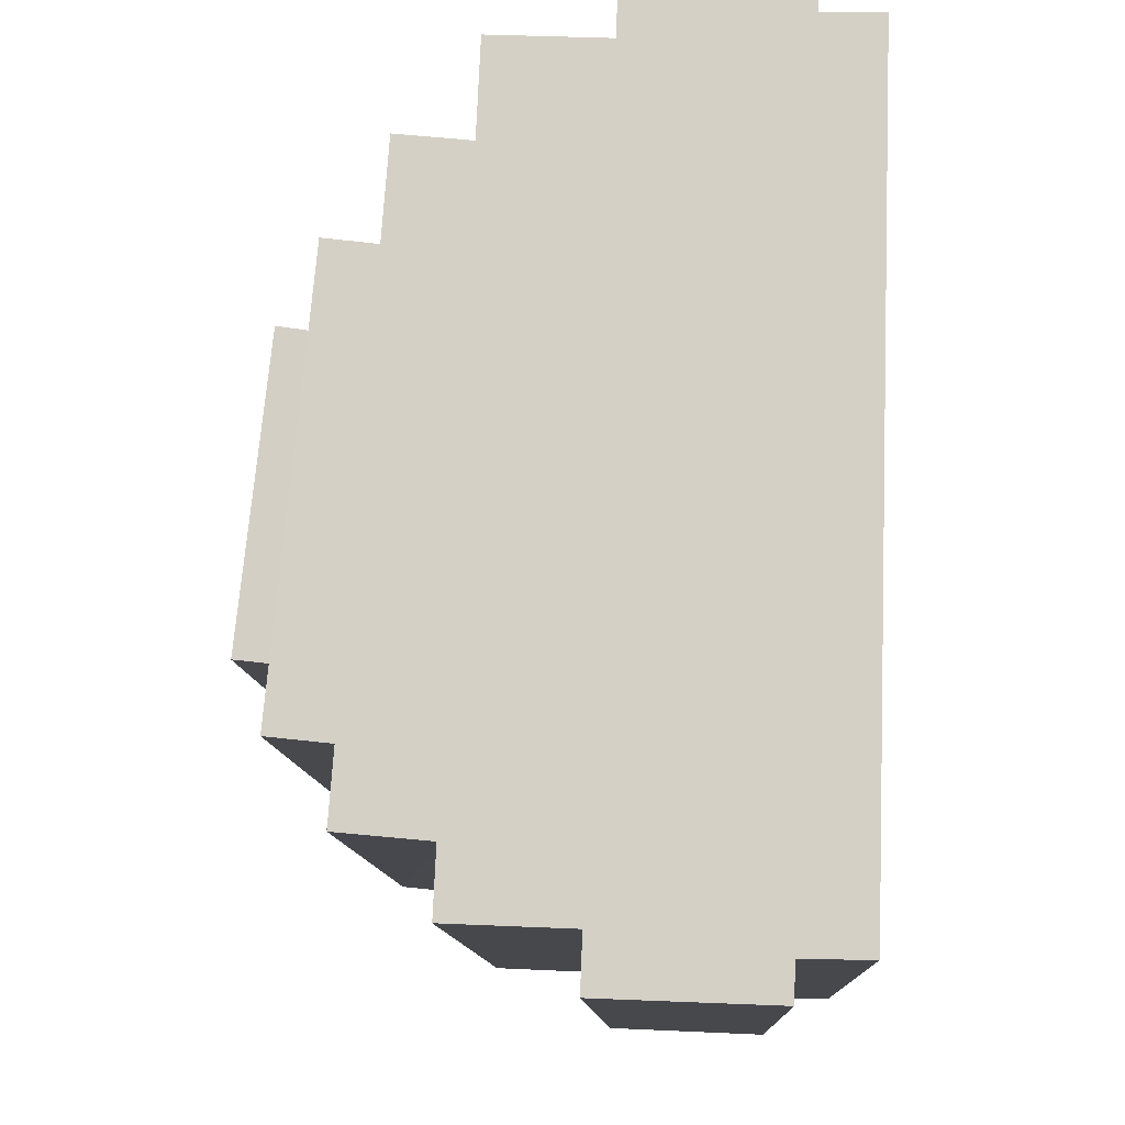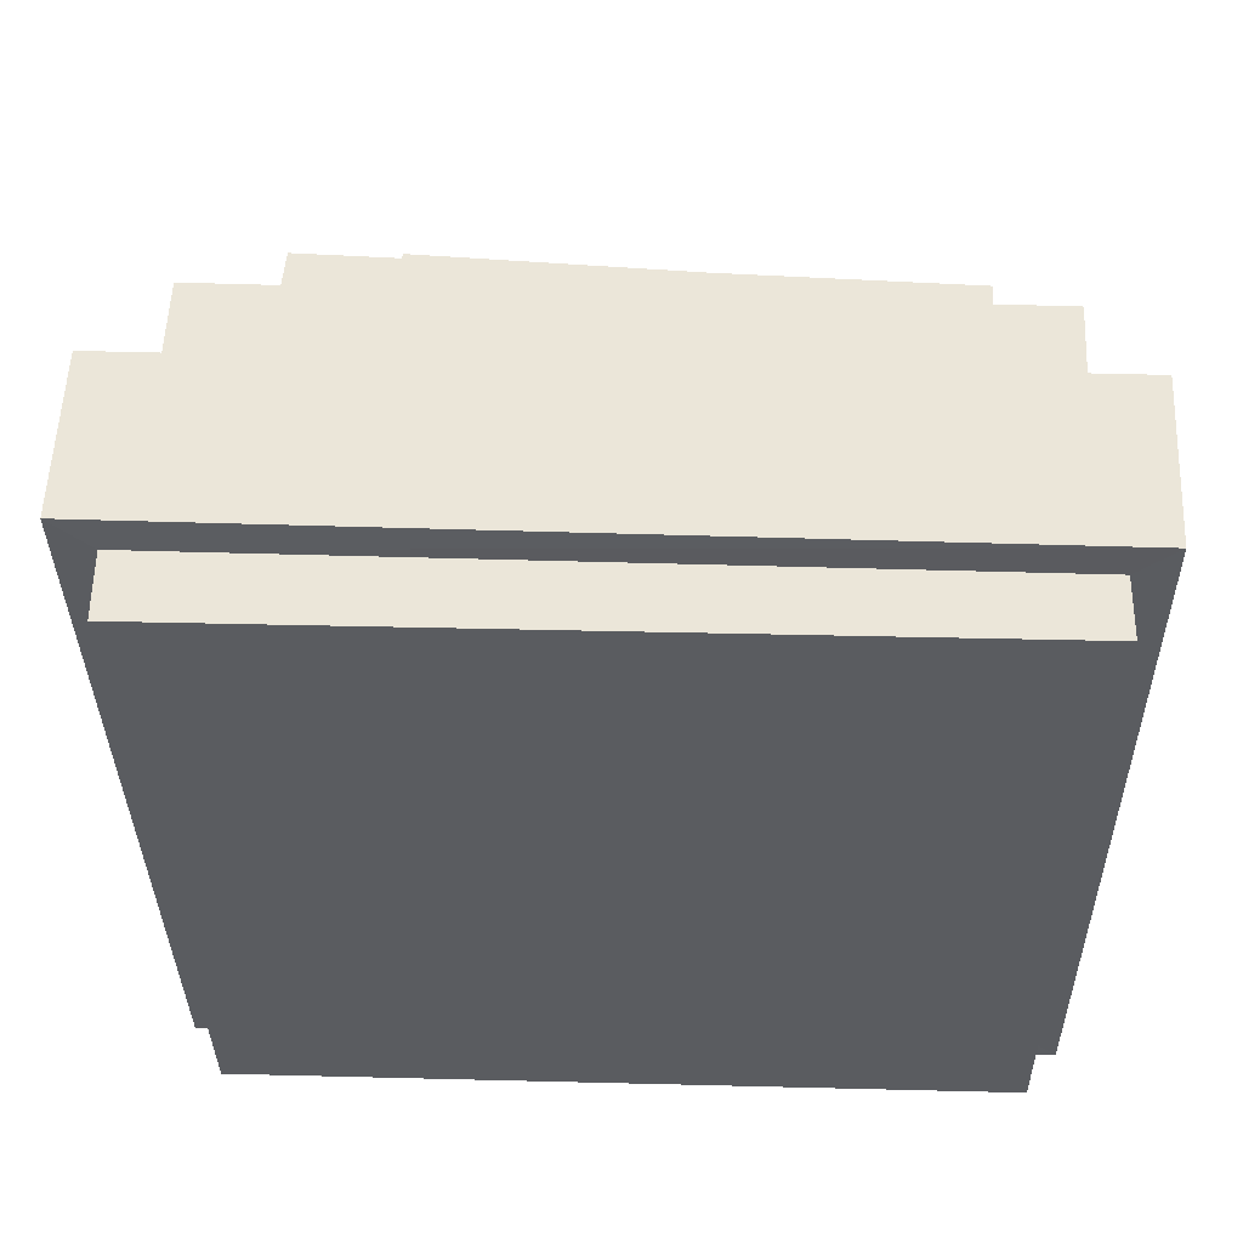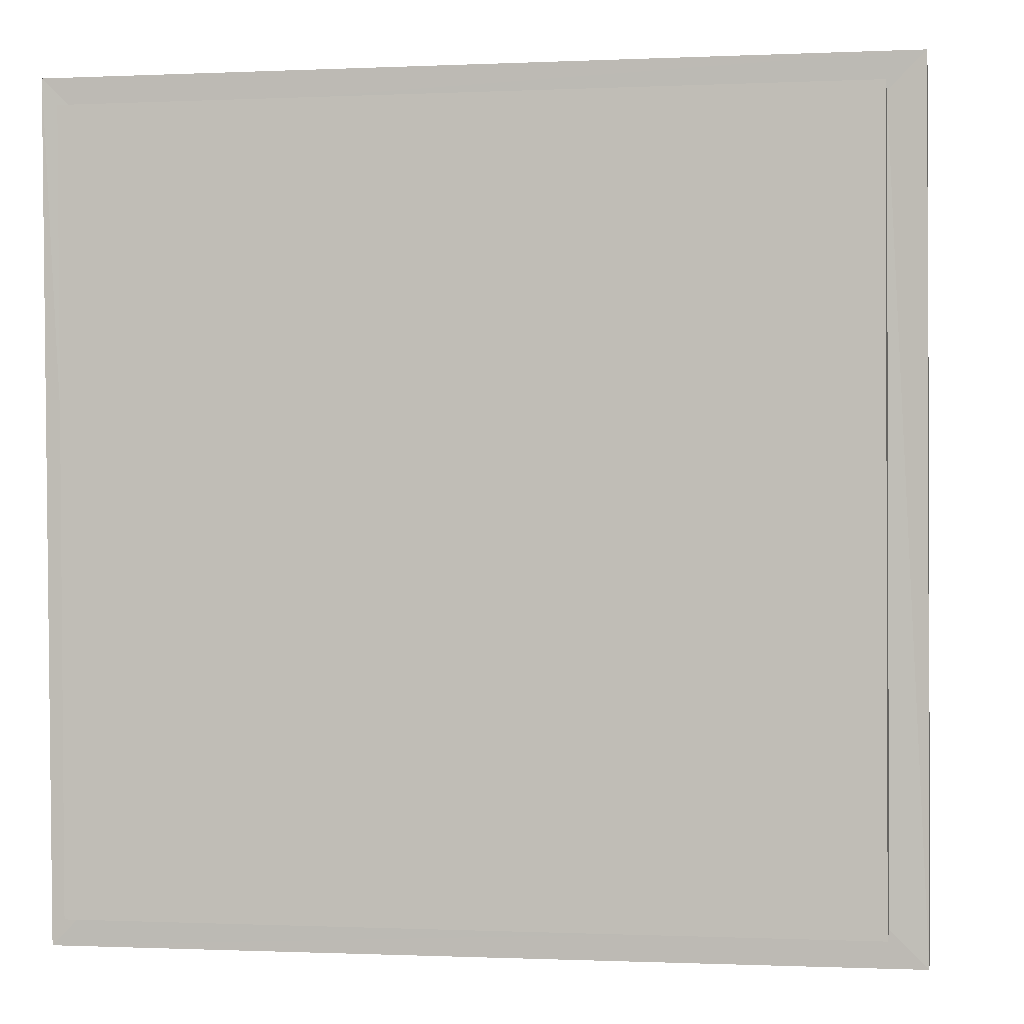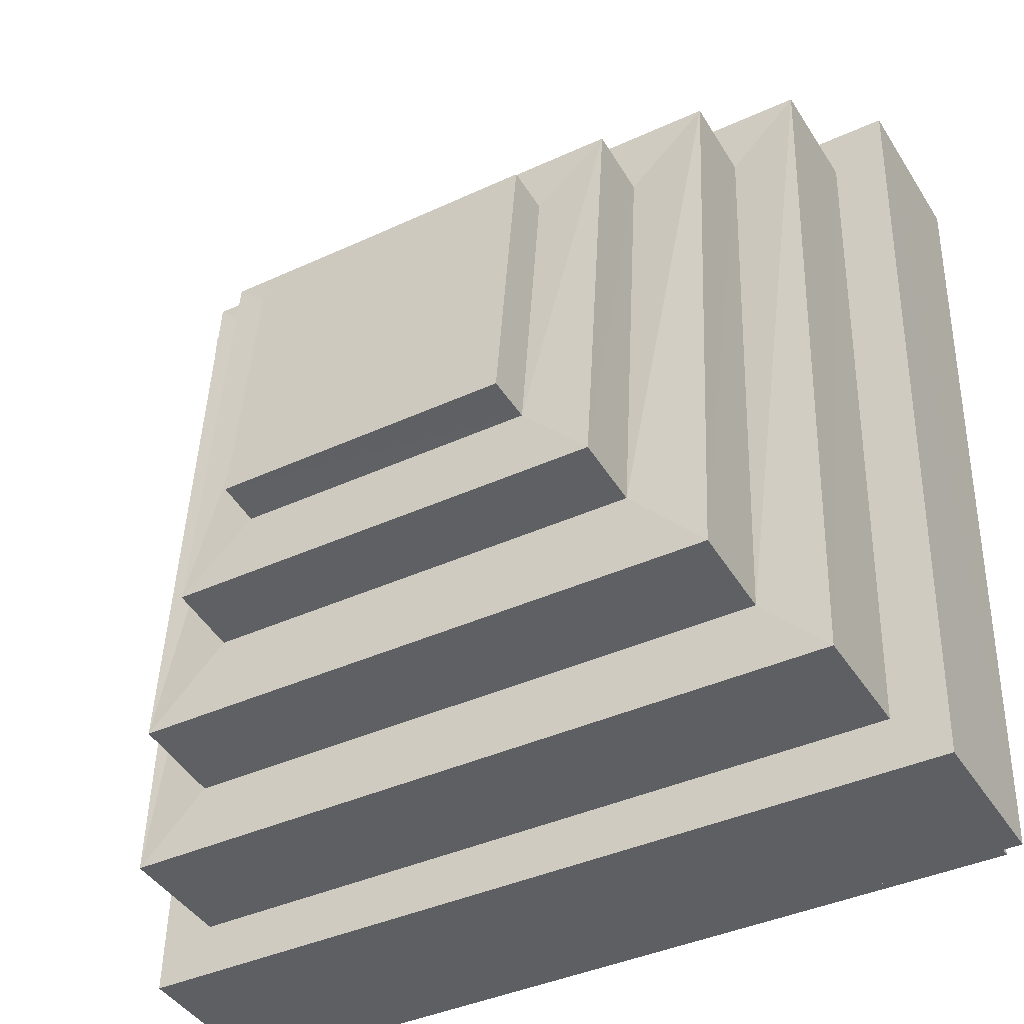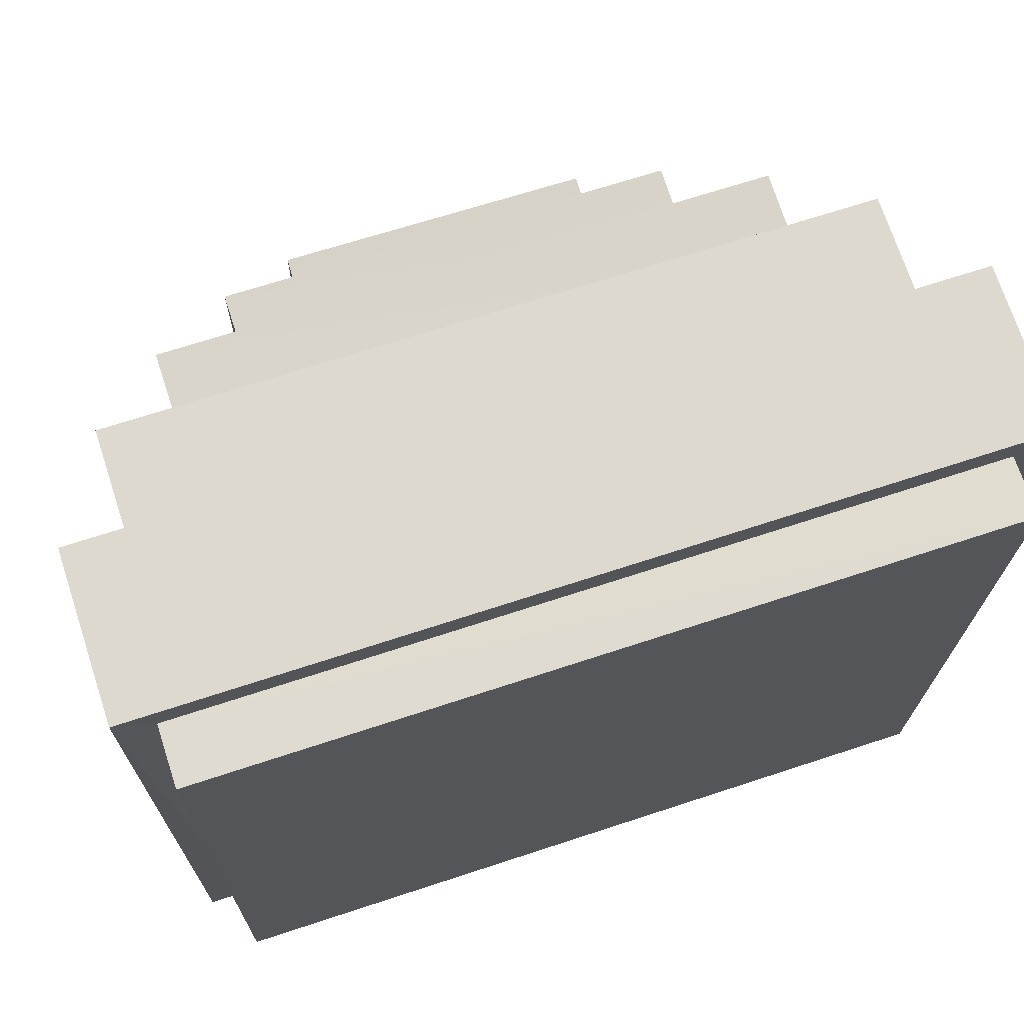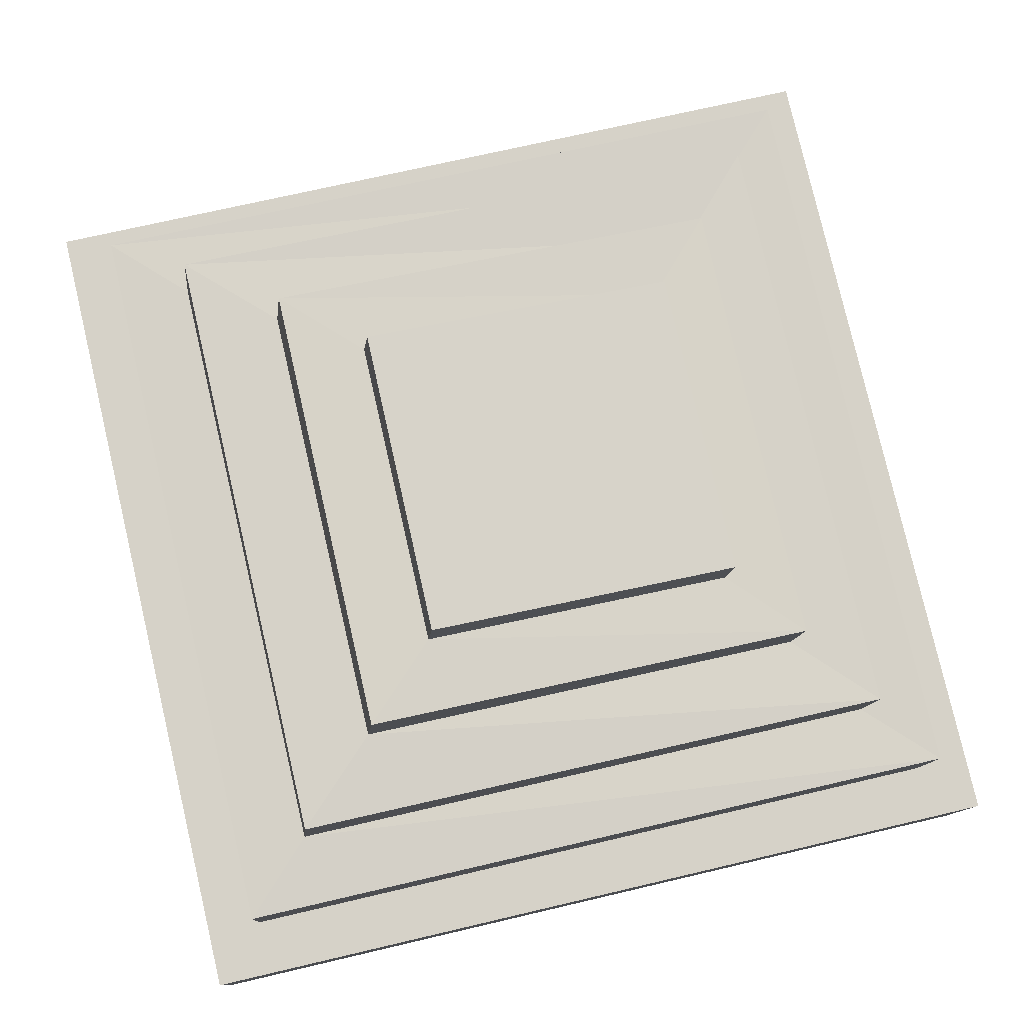
<metadata>
{"format":"obj","ext":"obj","renderer":"f3d","projection":"perspective","resolution":1024,"background":"white","views":[{"elev":-11.2,"azim":-87.4,"up":"+Z"},{"elev":-34.4,"azim":-89.3,"up":"+Y"},{"elev":-0.7,"azim":9.7,"up":"+Z"},{"elev":-39.4,"azim":-150.1,"up":"+Z"},{"elev":69.2,"azim":-18.1,"up":"+Z"},{"elev":79.3,"azim":-103.2,"up":"+Y"}]}
</metadata>
<code>
o GreenSLime_Cube
v -0.4934 0.06633 0.4822
v -0.4701 0.2738 0.4668
v -0.4933 0.1046 -0.5015
v -0.4694 0.3111 -0.4701
v 0.4932 0.06811 0.4826
v 0.4691 0.2745 0.4673
v 0.4934 0.1063 -0.5016
v 0.4699 0.3119 -0.4692
v -0.5404 0.2711 0.537
v -0.5397 0.3134 -0.5403
v 0.5402 0.3146 -0.5394
v 0.5396 0.2723 0.5374
v -0.3818 0.421 0.3862
v -0.3803 0.4625 -0.3745
v 0.381 0.4621 -0.3731
v 0.3795 0.4206 0.3876
v -0.4701 0.4197 0.4735
v -0.4688 0.4635 -0.4637
v 0.4696 0.4636 -0.4623
v 0.4683 0.4197 0.4746
v -0.2828 0.5285 0.3013
v -0.2804 0.5792 -0.2596
v 0.2815 0.5773 -0.2574
v 0.2792 0.5266 0.3034
v -0.382 0.5251 0.397
v -0.3798 0.5824 -0.3631
v 0.3811 0.5812 -0.3609
v 0.379 0.5239 0.3989
v -0.1935 0.6217 0.2275
v -0.1904 0.6625 -0.1573
v 0.1927 0.6594 -0.1545
v 0.1895 0.6186 0.2303
v -0.2827 0.6148 0.312
v -0.2793 0.6696 -0.2495
v 0.2818 0.6668 -0.2463
v 0.2783 0.612 0.3151
v -0.1914 0.6768 0.2367
v -0.1882 0.7189 -0.1505
v 0.1931 0.7146 -0.147
v 0.1894 0.6726 0.2392
v -0.5399 0.1076 -0.5485
v -0.5402 0.06328 0.5281
v 0.5401 0.1094 -0.5485
v 0.5398 0.06513 0.5286
v -0.4933 0.02166 -0.5023
v -0.4934 -0.00951 0.4813
v 0.4934 0.02394 -0.5031
v 0.4933 -0.00717 0.482
f 9 41 42
f 10 43 41
f 11 44 43
f 12 42 44
f 7 45 3
f 6 17 2
f 4 9 2
f 8 10 4
f 6 11 8
f 2 12 6
f 15 28 16
f 4 19 8
f 8 20 6
f 2 18 4
f 14 17 13
f 15 18 14
f 16 19 15
f 13 20 16
f 23 36 24
f 13 26 14
f 16 25 13
f 14 27 15
f 22 25 21
f 23 26 22
f 24 27 23
f 21 28 24
f 32 37 29
f 21 34 22
f 24 33 21
f 22 35 23
f 30 33 29
f 31 34 30
f 32 35 31
f 29 36 32
f 38 40 39
f 30 39 31
f 31 40 32
f 29 38 30
f 3 42 41
f 7 41 43
f 5 43 44
f 1 44 42
f 47 46 45
f 5 47 7
f 3 46 1
f 1 48 5
f 9 10 41
f 10 11 43
f 11 12 44
f 12 9 42
f 7 47 45
f 6 20 17
f 4 10 9
f 8 11 10
f 6 12 11
f 2 9 12
f 15 27 28
f 4 18 19
f 8 19 20
f 2 17 18
f 14 18 17
f 15 19 18
f 16 20 19
f 13 17 20
f 23 35 36
f 13 25 26
f 16 28 25
f 14 26 27
f 22 26 25
f 23 27 26
f 24 28 27
f 21 25 28
f 32 40 37
f 21 33 34
f 24 36 33
f 22 34 35
f 30 34 33
f 31 35 34
f 32 36 35
f 29 33 36
f 38 37 40
f 30 38 39
f 31 39 40
f 29 37 38
f 3 1 42
f 7 3 41
f 5 7 43
f 1 5 44
f 47 48 46
f 5 48 47
f 3 45 46
f 1 46 48

</code>
